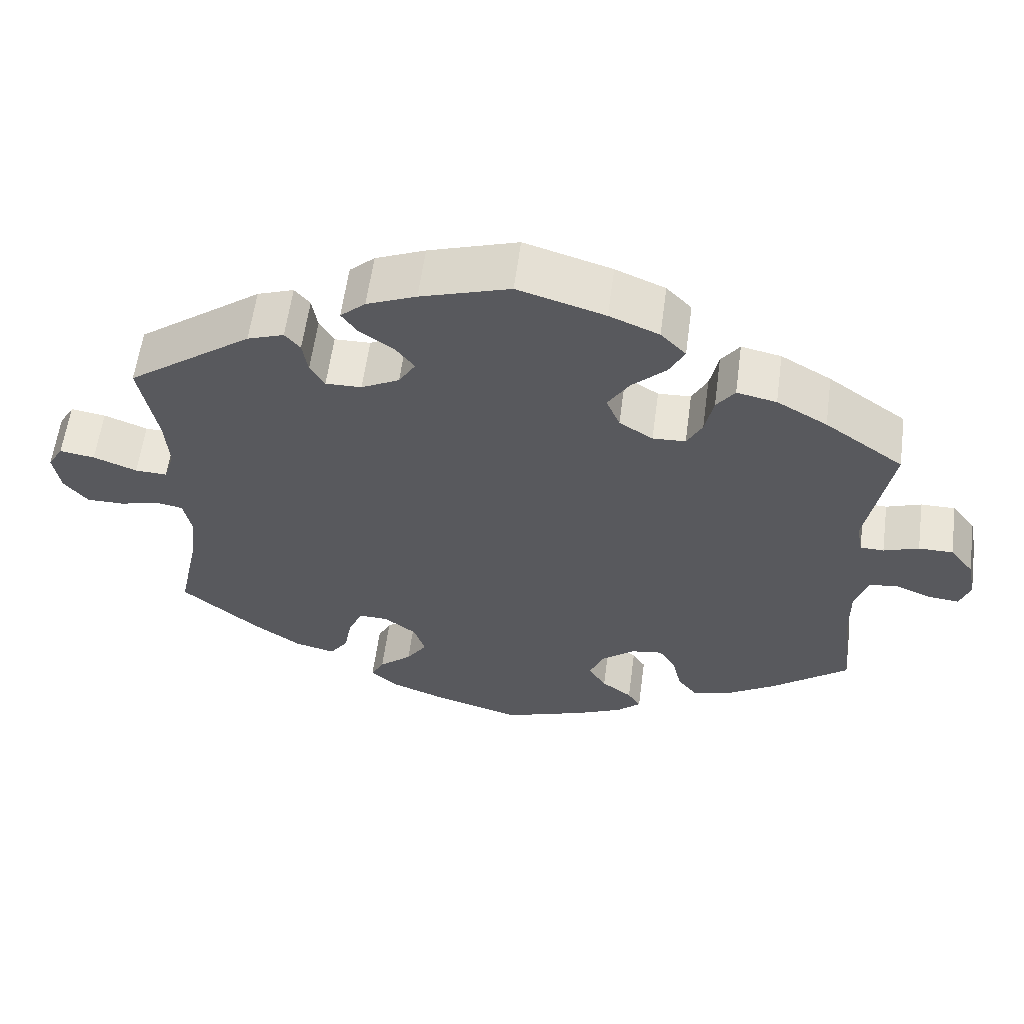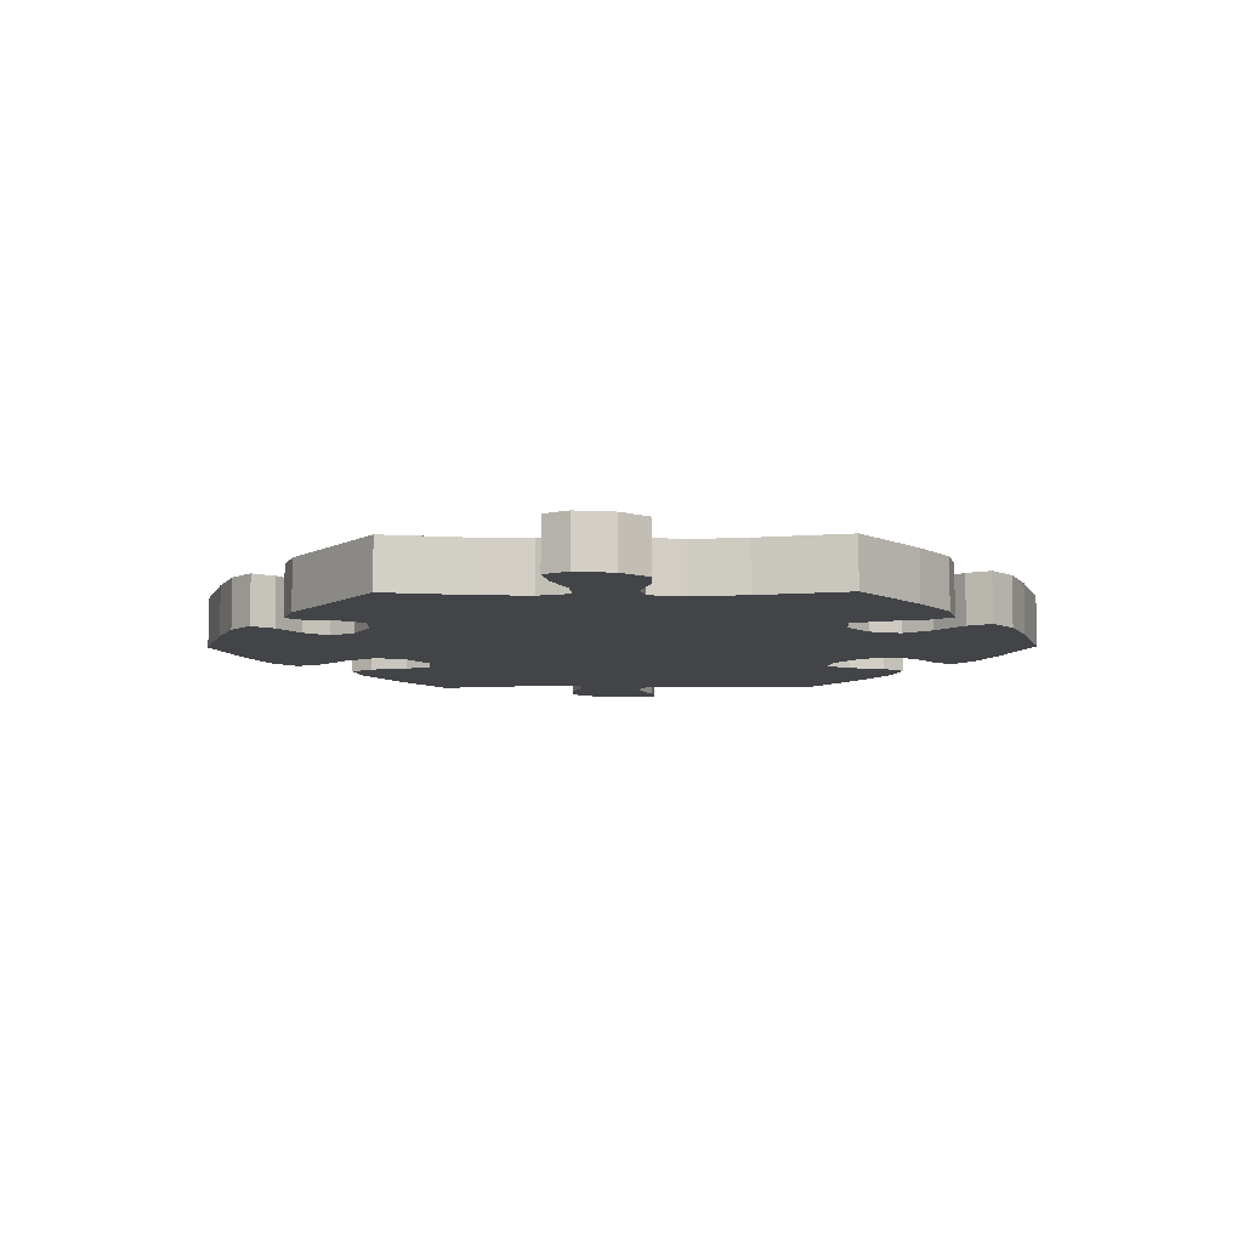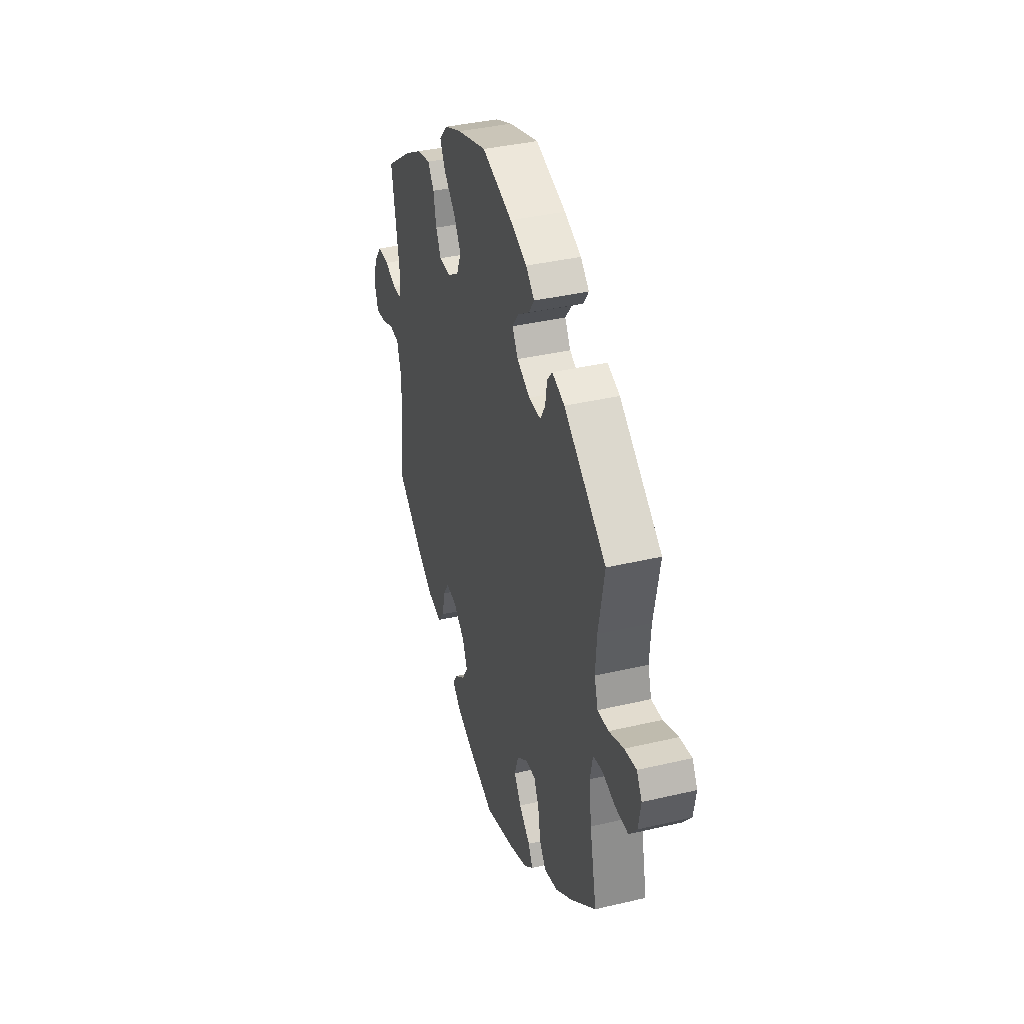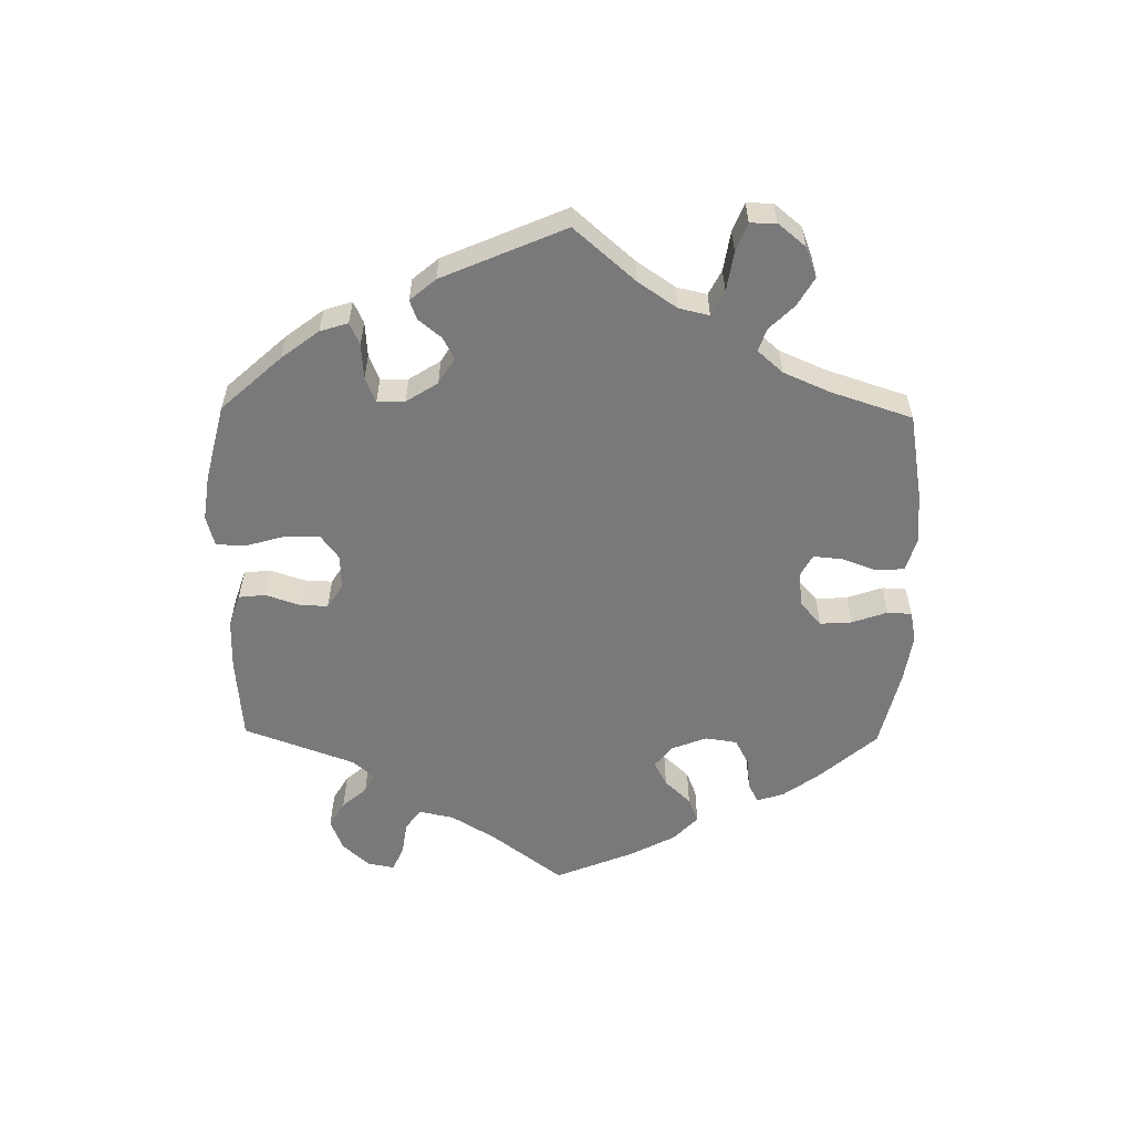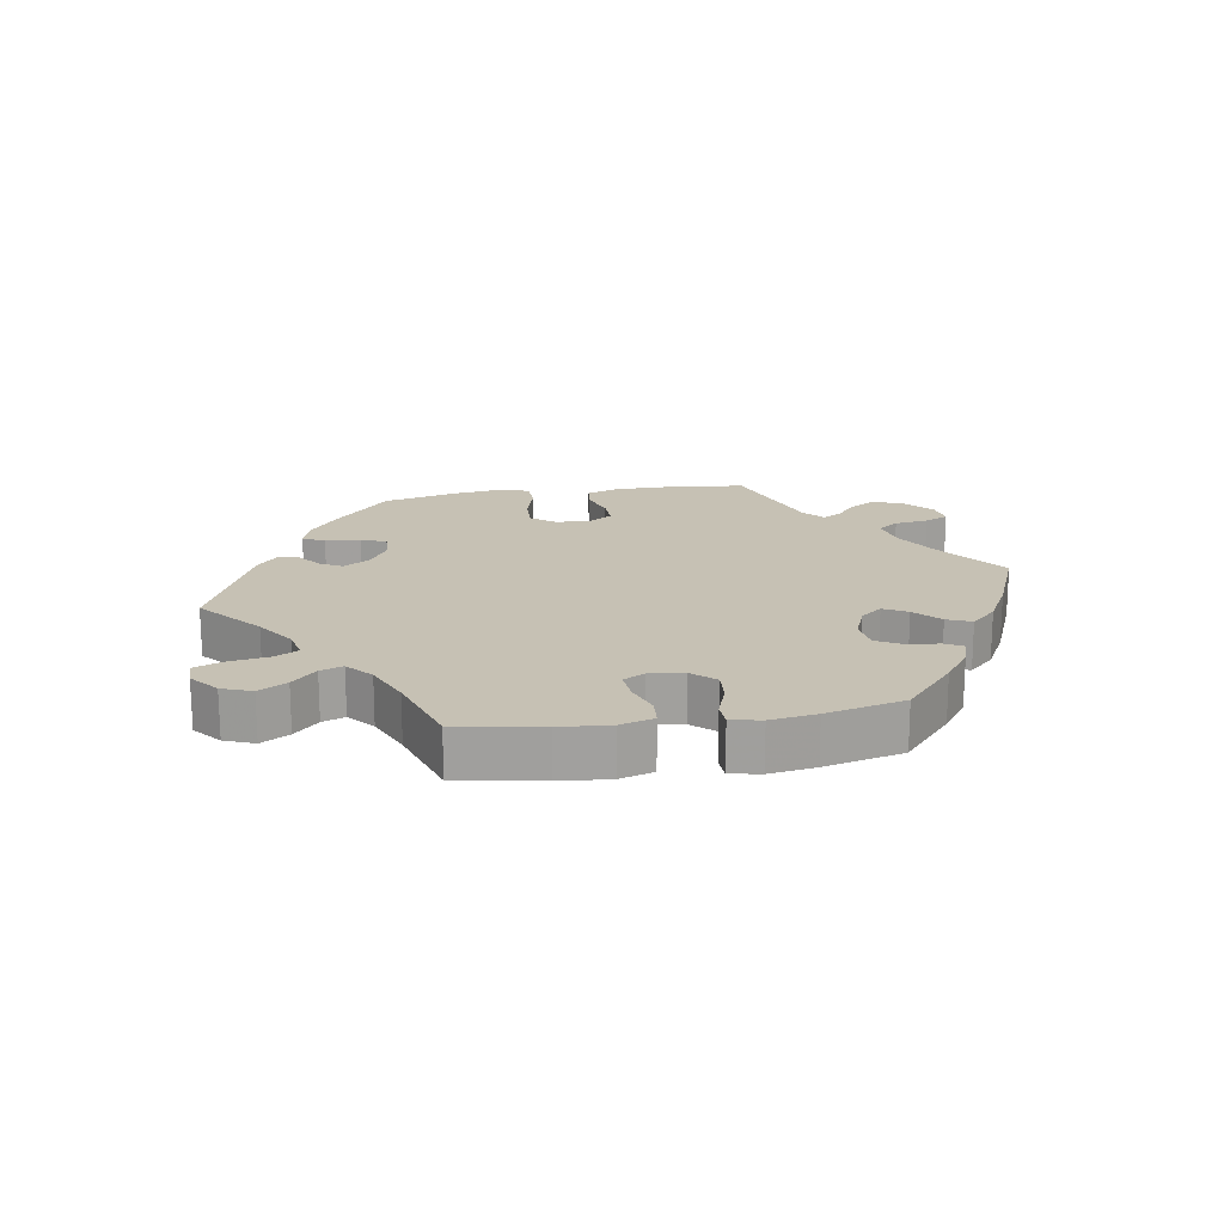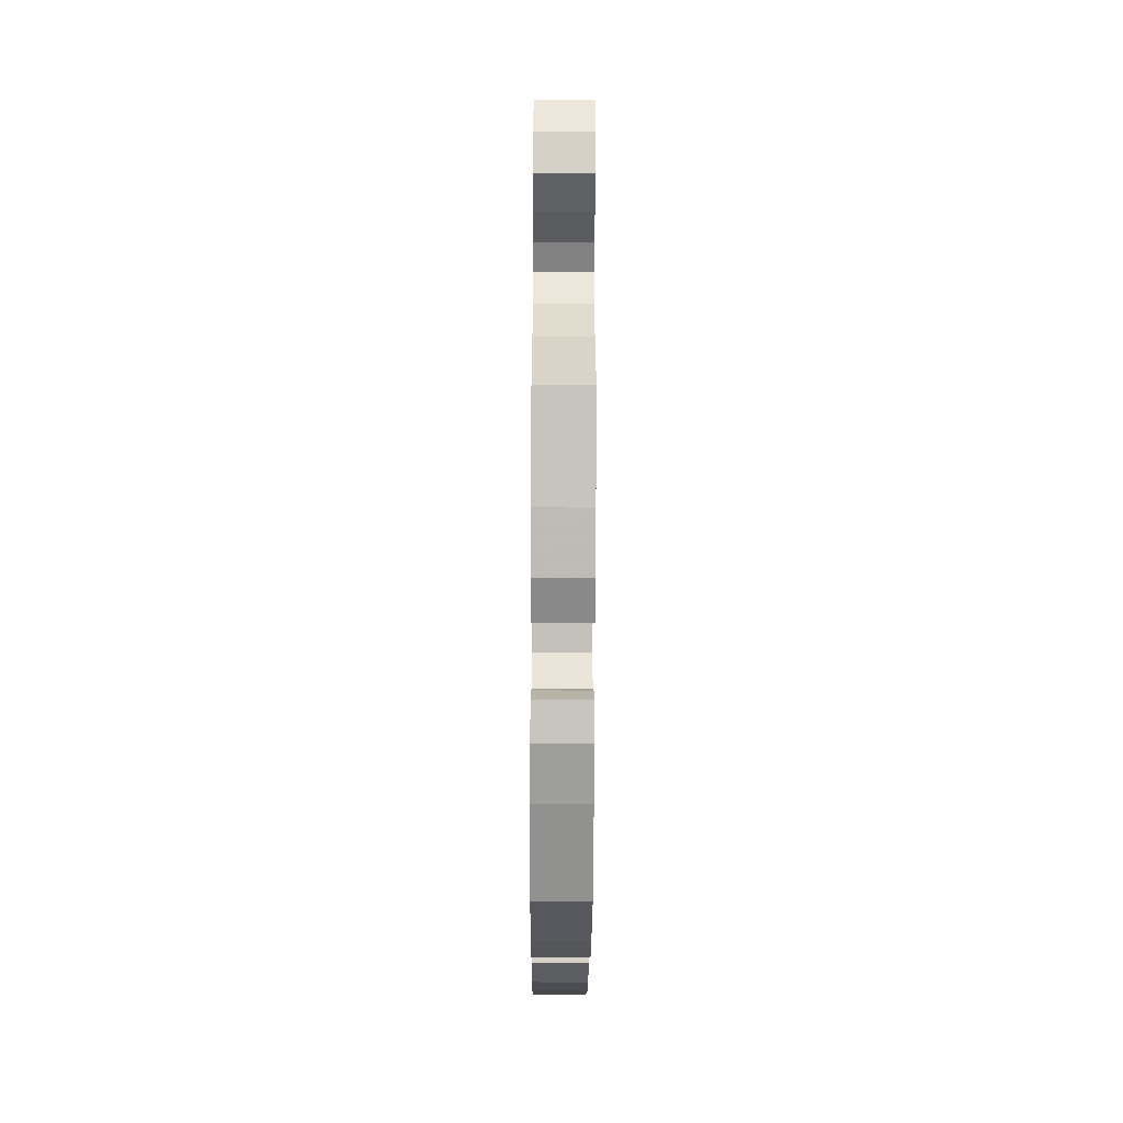
<metadata>
{"format":"obj","ext":"obj","renderer":"f3d","projection":"perspective","resolution":1024,"background":"white","views":[{"elev":59.2,"azim":-172.4,"up":"+Z"},{"elev":-8.1,"azim":90.7,"up":"+Y"},{"elev":37.5,"azim":73.2,"up":"+Z"},{"elev":-57.8,"azim":59.0,"up":"+Y"},{"elev":18.5,"azim":140.9,"up":"+Y"},{"elev":-49.5,"azim":89.7,"up":"+Z"}]}
</metadata>
<code>
v 0.478 0.07 0.169
v 0.473 0.07 0.098
v 0.487 0.07 0.053
v 0.529 0.07 0.055
v 0.586 0.07 0.077
v 0.632 0.07 0.084
v 0.652 0.07 0.05
v 0.643 0.07 -0.004
v 0.612 0.07 -0.042
v 0.562 0.07 -0.042
v 0.511 0.07 -0.028
v 0.475 0.07 -0.035
v 0.465 0.07 -0.085
v 0.474 0.07 -0.161
v 0.501 0.07 -0.288
v 0.4 0.07 -0.372
v 0.337 0.07 -0.416
v 0.284 0.07 -0.429
v 0.26 0.07 -0.394
v 0.25 0.07 -0.339
v 0.231 0.07 -0.298
v 0.193 0.07 -0.299
v 0.151 0.07 -0.331
v 0.136 0.07 -0.376
v 0.163 0.07 -0.416
v 0.206 0.07 -0.453
v 0.223 0.07 -0.486
v 0.187 0.07 -0.517
v 0.12 0.07 -0.543
v 0.001 0.07 -0.578
v -0.108 0.07 -0.54
v -0.168 0.07 -0.513
v -0.2 0.07 -0.484
v -0.183 0.07 -0.457
v -0.143 0.07 -0.427
v -0.12 0.07 -0.39
v -0.138 0.07 -0.345
v -0.183 0.07 -0.309
v -0.224 0.07 -0.303
v -0.246 0.07 -0.338
v -0.258 0.07 -0.39
v -0.283 0.07 -0.422
v -0.335 0.07 -0.409
v -0.4 0.07 -0.368
v -0.501 0.07 -0.289
v -0.486 0.07 -0.157
v -0.485 0.07 -0.079
v -0.502 0.07 -0.027
v -0.54 0.07 -0.023
v -0.588 0.07 -0.042
v -0.627 0.07 -0.046
v -0.641 0.07 -0.008
v -0.63 0.07 0.046
v -0.599 0.07 0.086
v -0.554 0.07 0.086
v -0.508 0.07 0.07
v -0.477 0.07 0.071
v -0.469 0.07 0.113
v -0.501 0.07 0.289
v -0.398 0.07 0.362
v -0.332 0.07 0.4
v -0.28 0.07 0.411
v -0.256 0.07 0.378
v -0.245 0.07 0.325
v -0.225 0.07 0.287
v -0.182 0.07 0.285
v -0.138 0.07 0.313
v -0.12 0.07 0.356
v -0.148 0.07 0.401
v -0.193 0.07 0.444
v -0.213 0.07 0.483
v -0.18 0.07 0.517
v -0.115 0.07 0.544
v -0.001 0.07 0.578
v 0.116 0.07 0.541
v 0.181 0.07 0.514
v 0.214 0.07 0.484
v 0.193 0.07 0.454
v 0.149 0.07 0.424
v 0.124 0.07 0.391
v 0.146 0.07 0.355
v 0.196 0.07 0.329
v 0.243 0.07 0.328
v 0.262 0.07 0.36
v 0.269 0.07 0.404
v 0.289 0.07 0.428
v 0.337 0.07 0.411
v 0.501 0.07 0.29
v 0.478 0 0.169
v 0.473 0 0.098
v 0.487 0 0.053
v 0.529 0 0.055
v 0.586 0 0.077
v 0.632 0 0.084
v 0.652 0 0.05
v 0.643 0 -0.004
v 0.612 0 -0.042
v 0.562 0 -0.042
v 0.511 0 -0.028
v 0.475 0 -0.035
v 0.465 0 -0.085
v 0.474 0 -0.161
v 0.501 0 -0.288
v 0.4 0 -0.372
v 0.337 0 -0.416
v 0.284 0 -0.429
v 0.26 0 -0.394
v 0.25 0 -0.339
v 0.231 0 -0.298
v 0.193 0 -0.299
v 0.151 0 -0.331
v 0.136 0 -0.376
v 0.163 0 -0.416
v 0.206 0 -0.453
v 0.223 0 -0.486
v 0.187 0 -0.517
v 0.12 0 -0.543
v 0.001 0 -0.578
v -0.108 0 -0.54
v -0.168 0 -0.513
v -0.2 0 -0.484
v -0.183 0 -0.457
v -0.143 0 -0.427
v -0.12 0 -0.39
v -0.138 0 -0.345
v -0.183 0 -0.309
v -0.224 0 -0.303
v -0.246 0 -0.338
v -0.258 0 -0.39
v -0.283 0 -0.422
v -0.335 0 -0.409
v -0.4 0 -0.368
v -0.501 0 -0.289
v -0.486 0 -0.157
v -0.485 0 -0.079
v -0.502 0 -0.027
v -0.54 0 -0.023
v -0.588 0 -0.042
v -0.627 0 -0.046
v -0.641 0 -0.008
v -0.63 0 0.046
v -0.599 0 0.086
v -0.554 0 0.086
v -0.508 0 0.07
v -0.477 0 0.071
v -0.469 0 0.113
v -0.501 0 0.289
v -0.398 0 0.362
v -0.332 0 0.4
v -0.28 0 0.411
v -0.256 0 0.378
v -0.245 0 0.325
v -0.225 0 0.287
v -0.182 0 0.285
v -0.138 0 0.313
v -0.12 0 0.356
v -0.148 0 0.401
v -0.193 0 0.444
v -0.213 0 0.483
v -0.18 0 0.517
v -0.115 0 0.544
v -0.001 0 0.578
v 0.116 0 0.541
v 0.181 0 0.514
v 0.214 0 0.484
v 0.193 0 0.454
v 0.149 0 0.424
v 0.124 0 0.391
v 0.146 0 0.355
v 0.196 0 0.329
v 0.243 0 0.328
v 0.262 0 0.36
v 0.269 0 0.404
v 0.289 0 0.428
v 0.337 0 0.411
v 0.501 0 0.29
f 87 88 1
f 84 85 86 87
f 83 84 87 1
f 82 83 1 2
f 81 82 2 3
f 76 77 78 79
f 76 79 80
f 75 76 80
f 74 75 80
f 73 74 80 81
f 69 70 71 72
f 68 69 72 73
f 61 62 63 64
f 61 64 65
f 58 59 60 61
f 57 58 61 65
f 53 54 55 56
f 53 56 57
f 52 53 57
f 49 50 51 52
f 48 49 52 57
f 47 48 57 65
f 43 44 45 46
f 40 41 42 43
f 39 40 43 46
f 38 39 46 47
f 32 33 34 35
f 32 35 36
f 31 32 36
f 30 31 36
f 29 30 36 37
f 25 26 27 28
f 24 25 28 29
f 17 18 19 20
f 17 20 21
f 14 15 16 17
f 13 14 17 21
f 12 13 21 22
f 8 9 10 11
f 6 7 8 11
f 4 5 6 11
f 3 4 11 12
f 68 73 81 3
f 38 47 65 66
f 38 66 67
f 24 29 37 38
f 23 24 38 67
f 22 23 67 68
f 3 12 22 68
f 89 176 175
f 175 174 173 172
f 89 175 172 171
f 90 89 171 170
f 91 90 170 169
f 167 166 165 164
f 168 167 164
f 168 164 163
f 168 163 162
f 169 168 162 161
f 160 159 158 157
f 161 160 157 156
f 152 151 150 149
f 153 152 149
f 149 148 147 146
f 153 149 146 145
f 144 143 142 141
f 145 144 141
f 145 141 140
f 140 139 138 137
f 145 140 137 136
f 153 145 136 135
f 134 133 132 131
f 131 130 129 128
f 134 131 128 127
f 135 134 127 126
f 123 122 121 120
f 124 123 120
f 124 120 119
f 124 119 118
f 125 124 118 117
f 116 115 114 113
f 117 116 113 112
f 108 107 106 105
f 109 108 105
f 105 104 103 102
f 109 105 102 101
f 110 109 101 100
f 99 98 97 96
f 99 96 95 94
f 99 94 93 92
f 100 99 92 91
f 91 169 161 156
f 154 153 135 126
f 155 154 126
f 126 125 117 112
f 155 126 112 111
f 156 155 111 110
f 156 110 100 91
f 1 89 90 2
f 2 90 91 3
f 3 91 92 4
f 4 92 93 5
f 5 93 94 6
f 6 94 95 7
f 7 95 96 8
f 8 96 97 9
f 9 97 98 10
f 10 98 99 11
f 11 99 100 12
f 12 100 101 13
f 13 101 102 14
f 14 102 103 15
f 15 103 104 16
f 16 104 105 17
f 17 105 106 18
f 18 106 107 19
f 19 107 108 20
f 20 108 109 21
f 21 109 110 22
f 22 110 111 23
f 23 111 112 24
f 24 112 113 25
f 25 113 114 26
f 26 114 115 27
f 27 115 116 28
f 28 116 117 29
f 29 117 118 30
f 30 118 119 31
f 31 119 120 32
f 32 120 121 33
f 33 121 122 34
f 34 122 123 35
f 35 123 124 36
f 36 124 125 37
f 37 125 126 38
f 38 126 127 39
f 39 127 128 40
f 40 128 129 41
f 41 129 130 42
f 42 130 131 43
f 43 131 132 44
f 44 132 133 45
f 45 133 134 46
f 46 134 135 47
f 47 135 136 48
f 48 136 137 49
f 49 137 138 50
f 50 138 139 51
f 51 139 140 52
f 52 140 141 53
f 53 141 142 54
f 54 142 143 55
f 55 143 144 56
f 56 144 145 57
f 57 145 146 58
f 58 146 147 59
f 59 147 148 60
f 60 148 149 61
f 61 149 150 62
f 62 150 151 63
f 63 151 152 64
f 64 152 153 65
f 65 153 154 66
f 66 154 155 67
f 67 155 156 68
f 68 156 157 69
f 69 157 158 70
f 70 158 159 71
f 71 159 160 72
f 72 160 161 73
f 73 161 162 74
f 74 162 163 75
f 75 163 164 76
f 76 164 165 77
f 77 165 166 78
f 78 166 167 79
f 79 167 168 80
f 80 168 169 81
f 81 169 170 82
f 82 170 171 83
f 83 171 172 84
f 84 172 173 85
f 85 173 174 86
f 86 174 175 87
f 87 175 176 88
f 88 176 89 1

</code>
